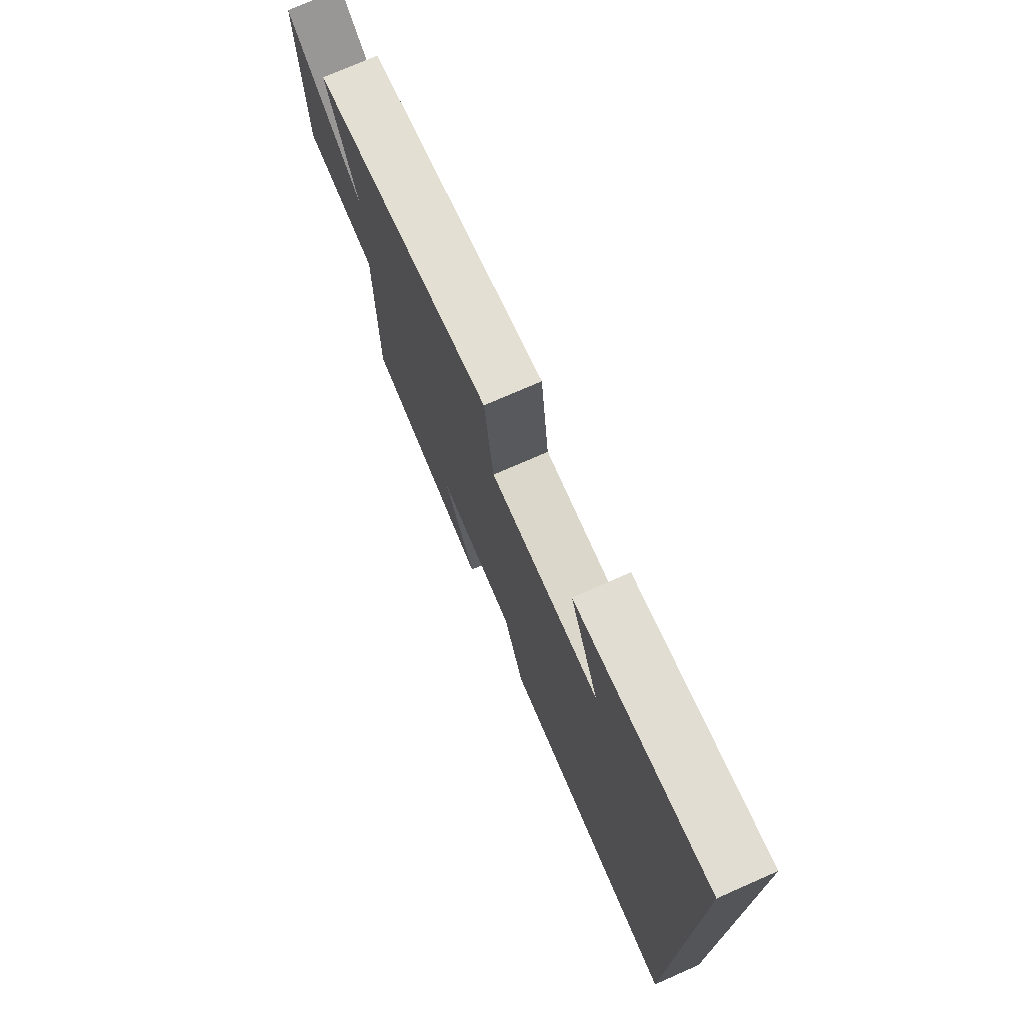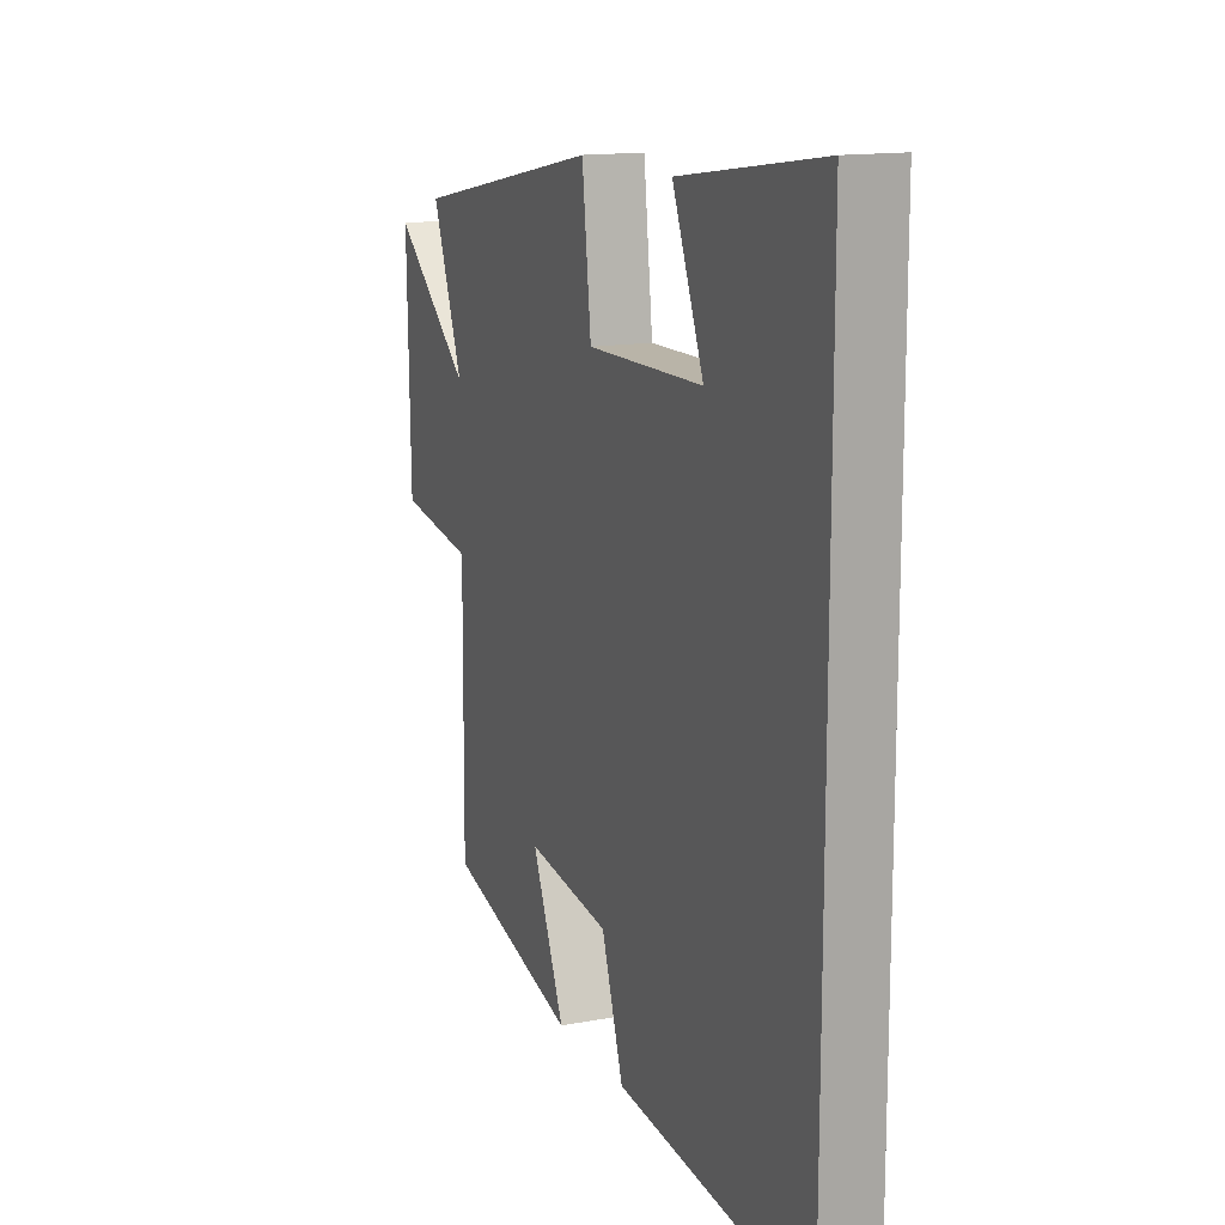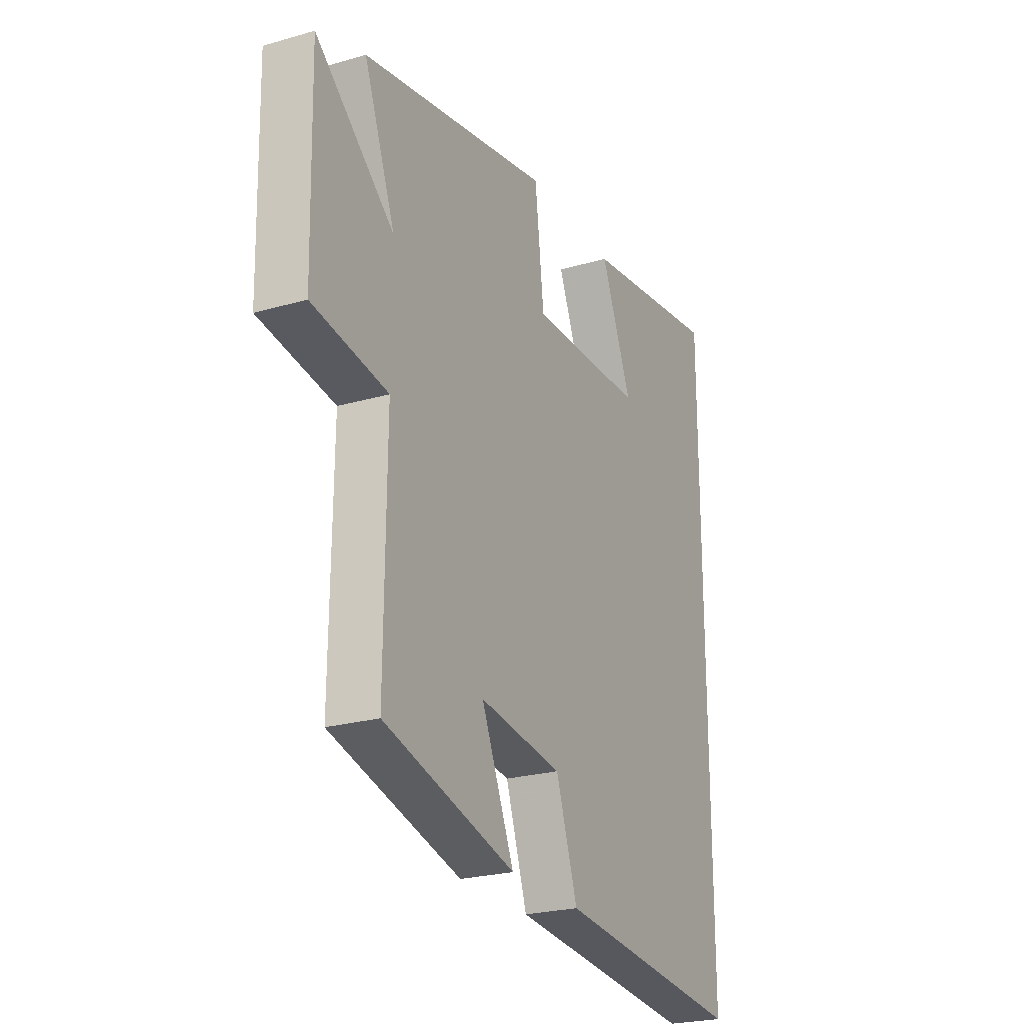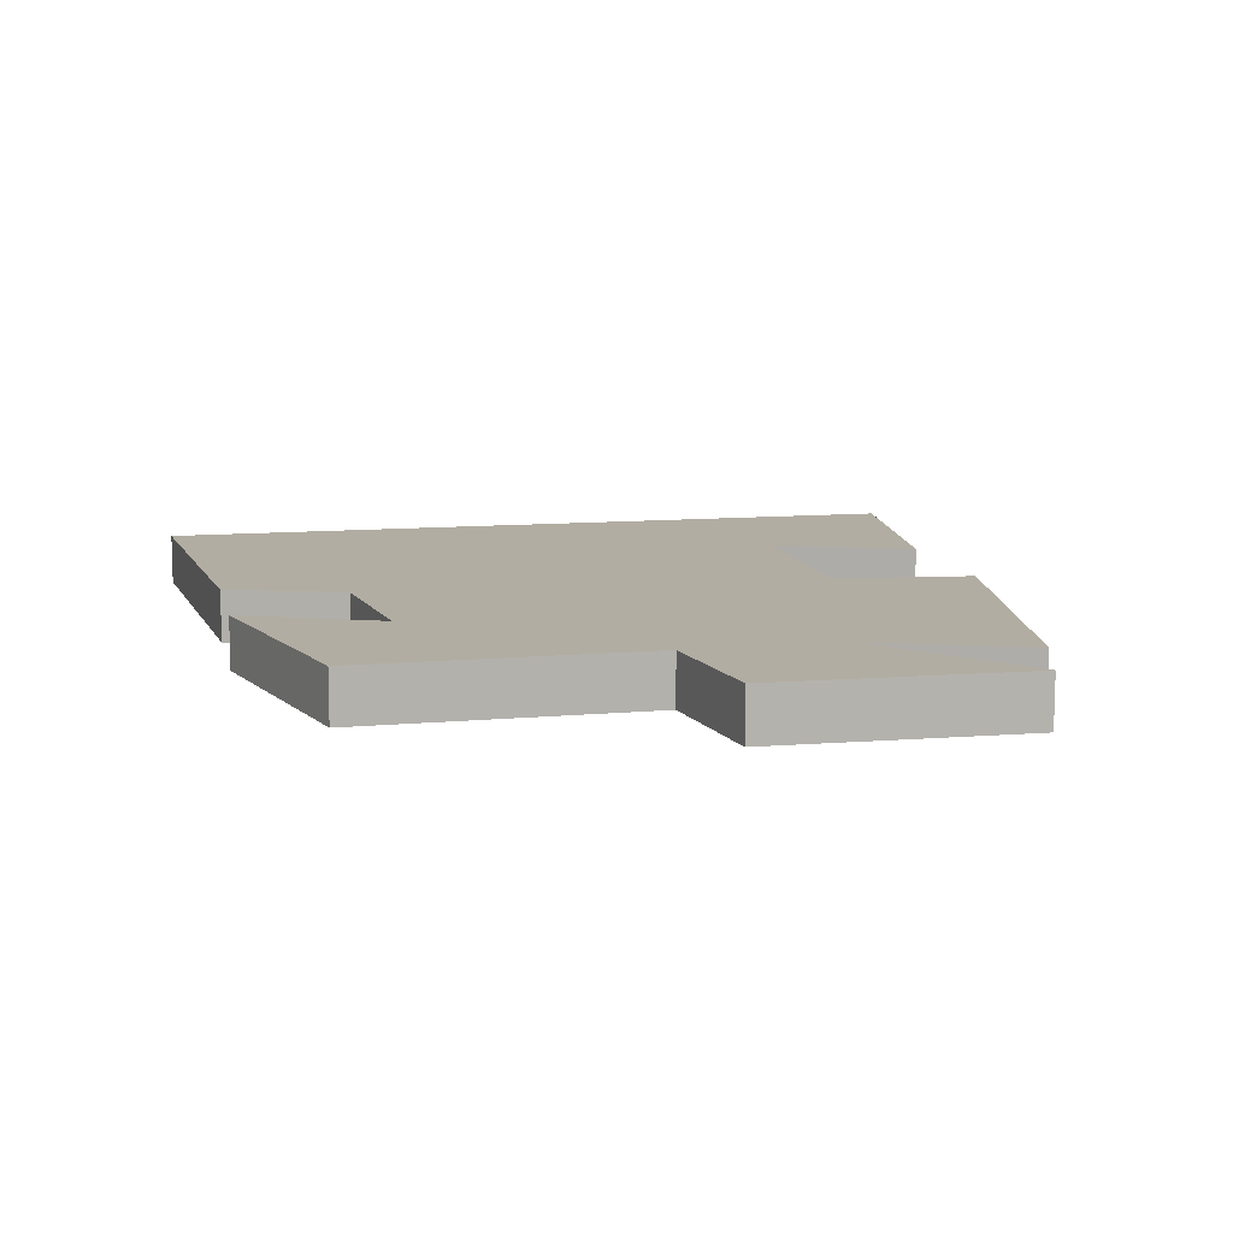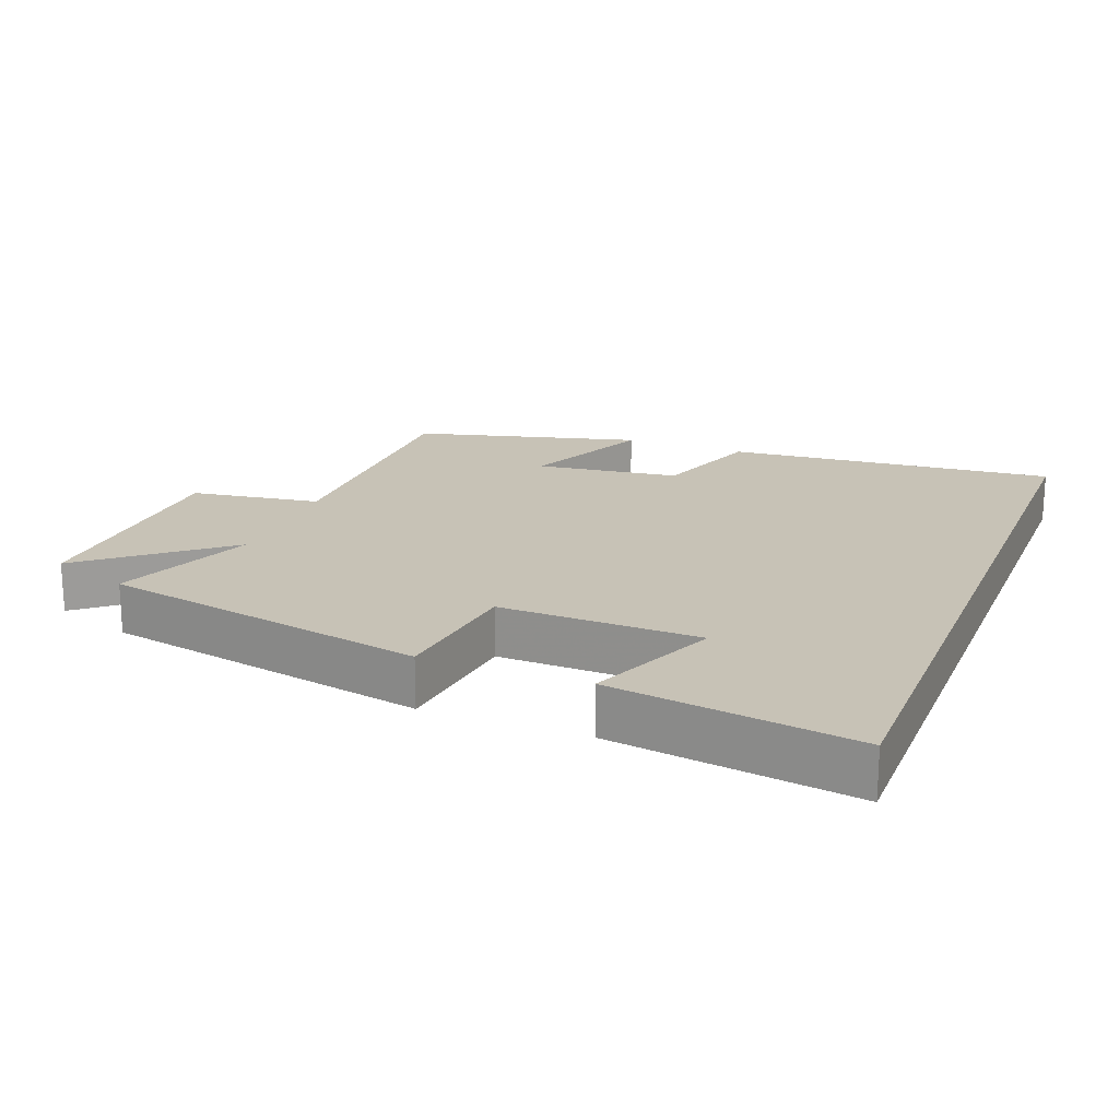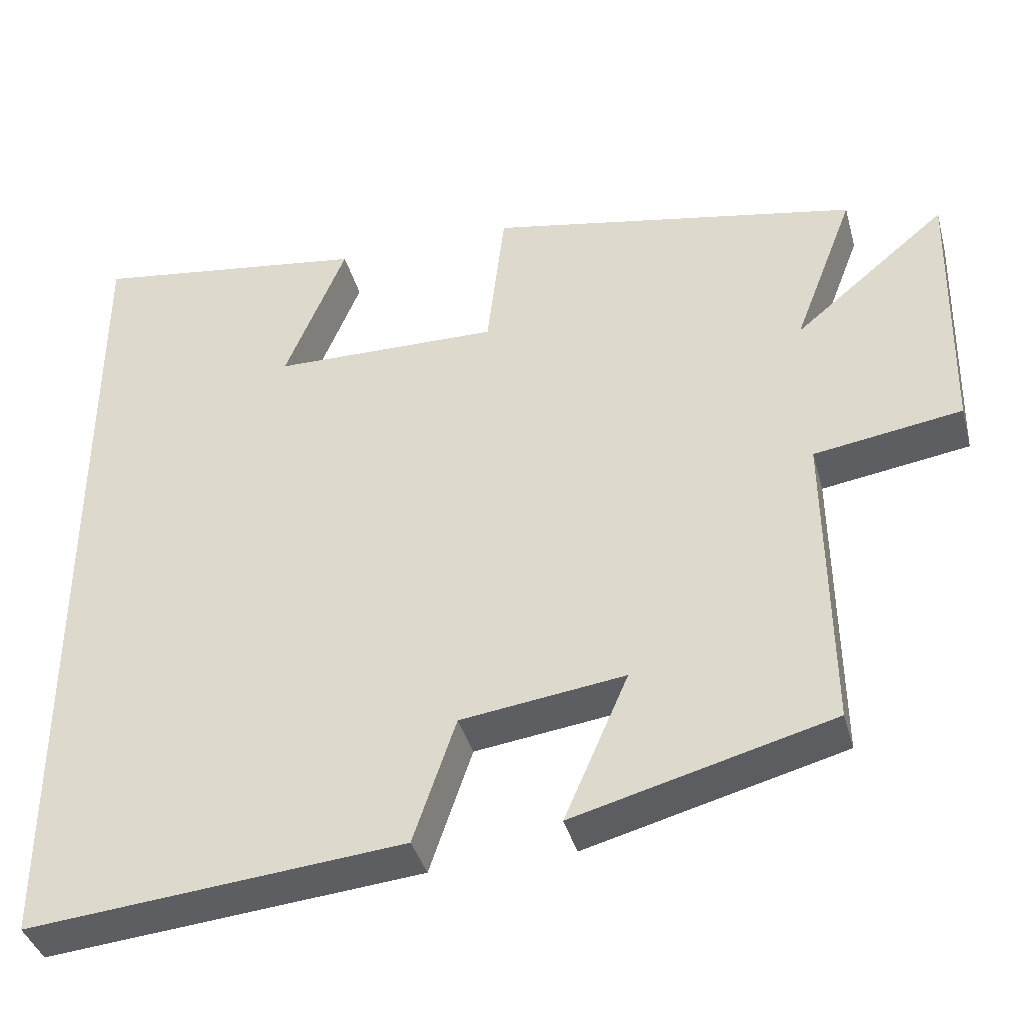
<metadata>
{"format":"obj","ext":"obj","renderer":"f3d","projection":"perspective","resolution":1024,"background":"white","views":[{"elev":74.4,"azim":66.3,"up":"+Z"},{"elev":14.4,"azim":68.0,"up":"+Z"},{"elev":-24.1,"azim":-64.4,"up":"+Z"},{"elev":10.6,"azim":-102.5,"up":"+Y"},{"elev":19.3,"azim":21.4,"up":"+Y"},{"elev":-39.4,"azim":-165.0,"up":"+Z"}]}
</metadata>
<code>
v 0.5 0.07 0.552
v 0.5 0.07 -0.544
v 0.014 0.07 -0.5
v -0.041 0.07 -0.337
v -0.253 0.07 -0.309
v -0.17 0.07 -0.5
v -0.504 0.07 -0.412
v -0.5 0.07 -0.015
v -0.691 0.07 0.014
v -0.699 0.07 0.364
v -0.5 0.07 0.199
v -0.579 0.07 0.406
v -0.097 0.07 0.5
v -0.074 0.07 0.302
v 0.22 0.07 0.308
v 0.141 0.07 0.5
v 0.5 0 0.552
v 0.5 0 -0.544
v 0.014 0 -0.5
v -0.041 0 -0.337
v -0.253 0 -0.309
v -0.17 0 -0.5
v -0.504 0 -0.412
v -0.5 0 -0.015
v -0.691 0 0.014
v -0.699 0 0.364
v -0.5 0 0.199
v -0.579 0 0.406
v -0.097 0 0.5
v -0.074 0 0.302
v 0.22 0 0.308
v 0.141 0 0.5
f 15 16 1
f 11 12 13 14
f 11 14 15
f 8 9 10 11
f 8 11 15
f 5 6 7 8
f 4 5 8 15
f 3 4 15
f 2 3 15
f 1 2 15
f 17 32 31
f 30 29 28 27
f 31 30 27
f 27 26 25 24
f 31 27 24
f 24 23 22 21
f 31 24 21 20
f 31 20 19
f 31 19 18
f 31 18 17
f 1 17 18 2
f 2 18 19 3
f 3 19 20 4
f 4 20 21 5
f 5 21 22 6
f 6 22 23 7
f 7 23 24 8
f 8 24 25 9
f 9 25 26 10
f 10 26 27 11
f 11 27 28 12
f 12 28 29 13
f 13 29 30 14
f 14 30 31 15
f 15 31 32 16
f 16 32 17 1

</code>
